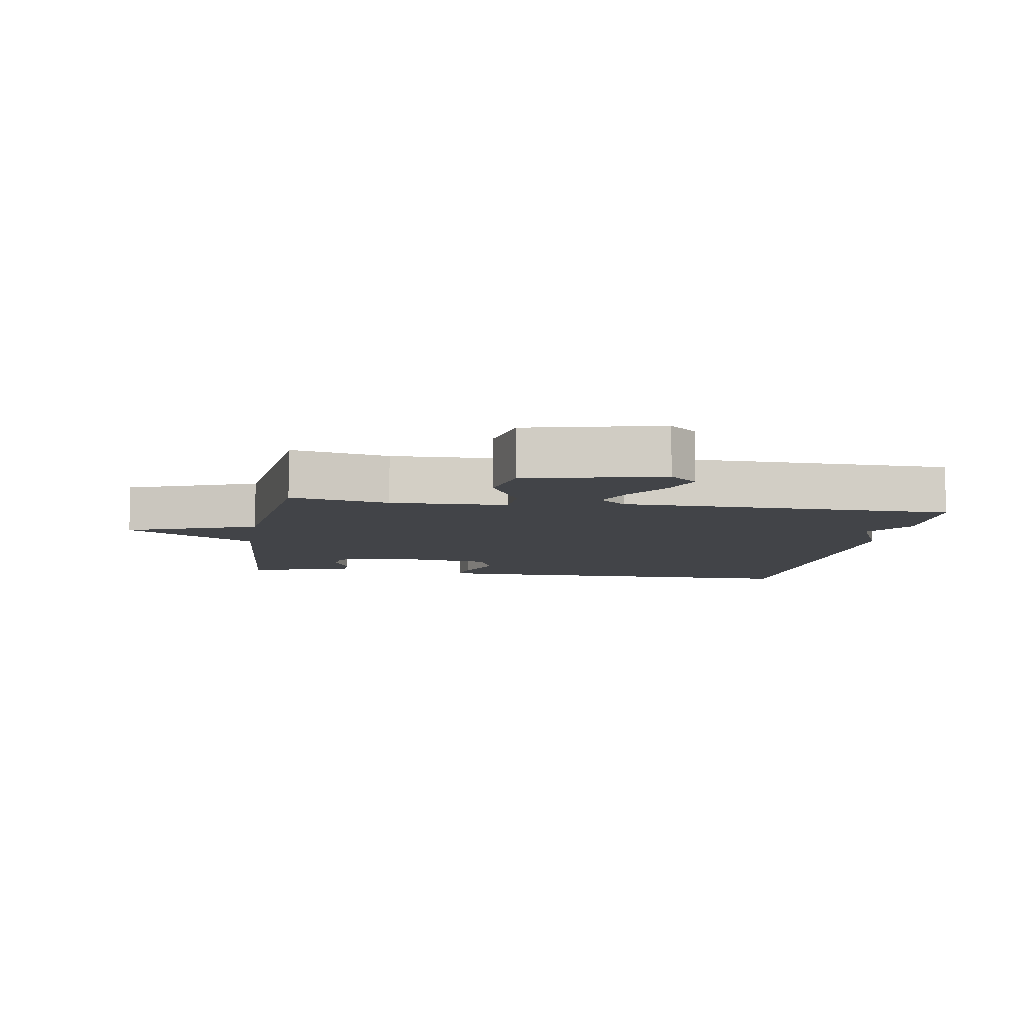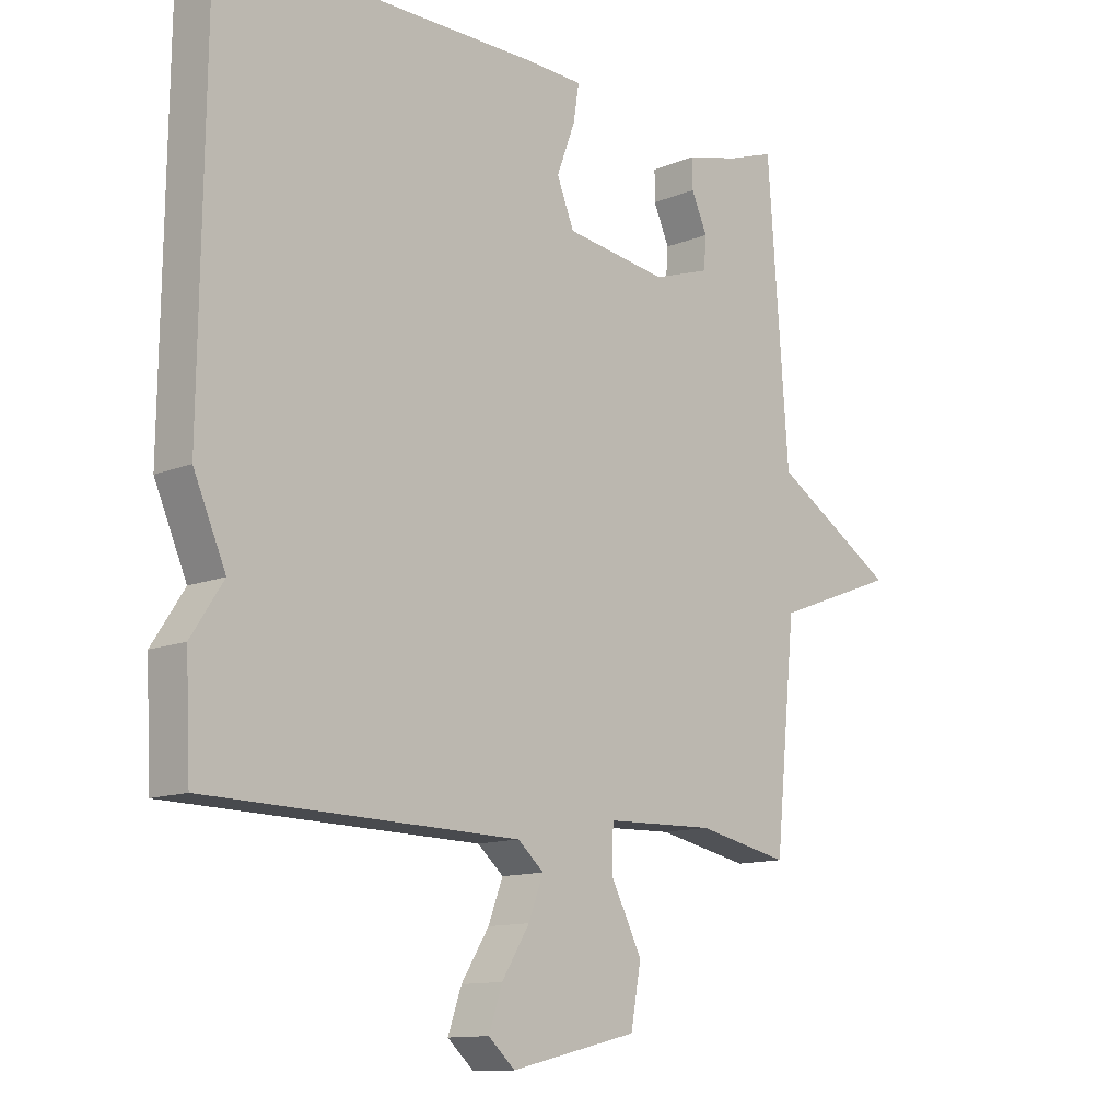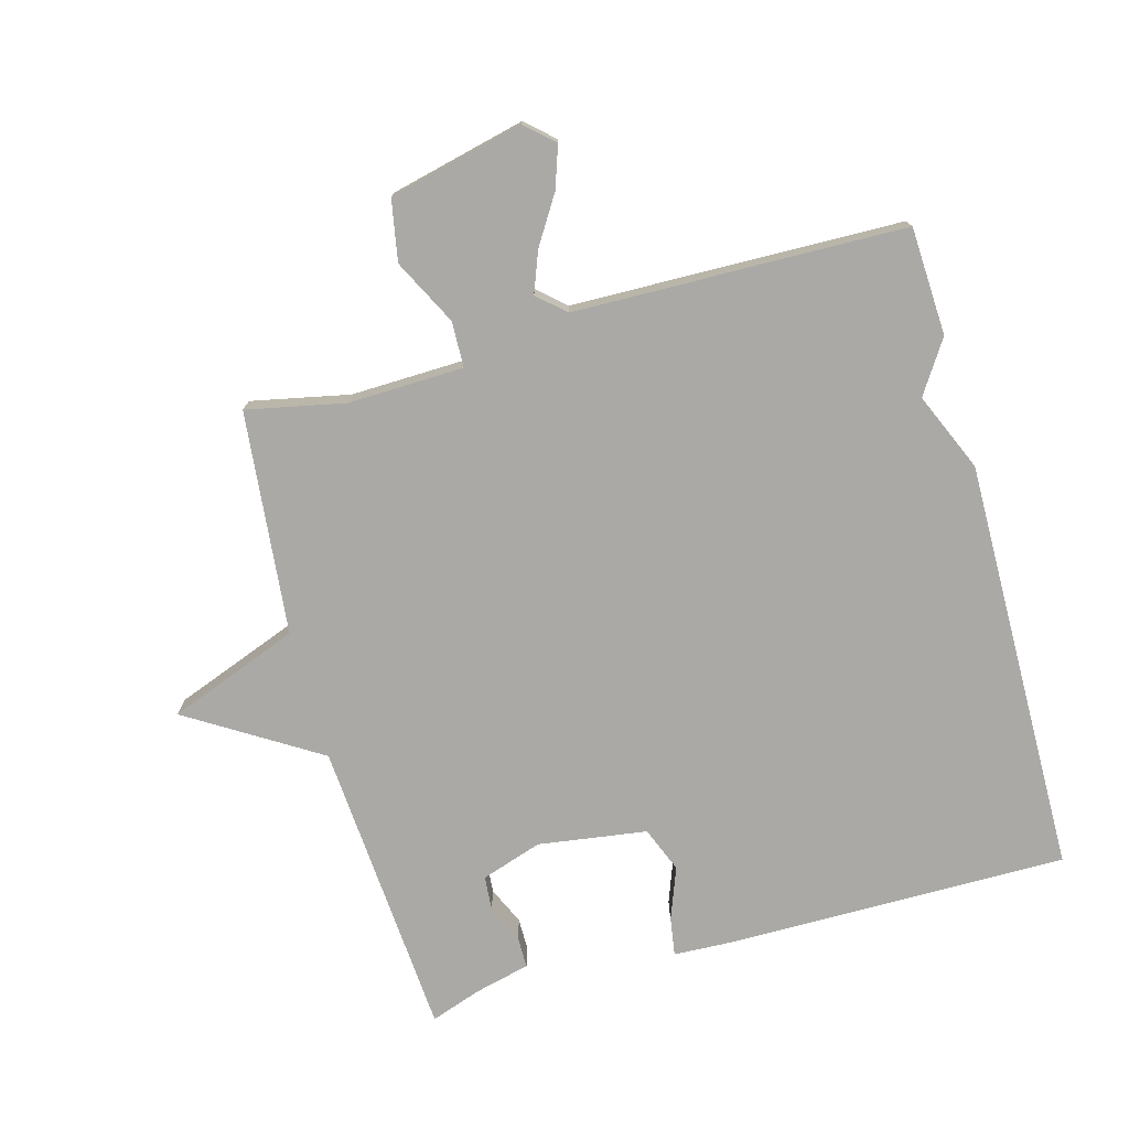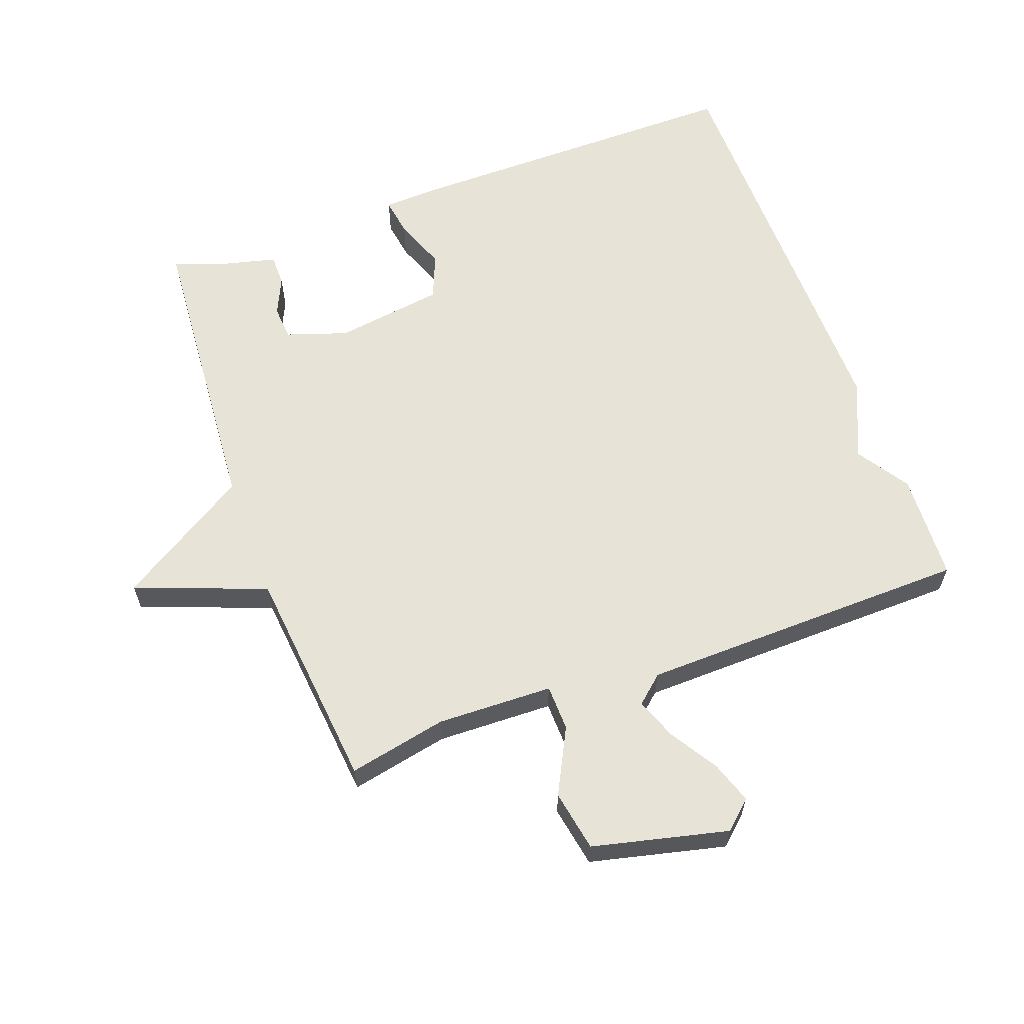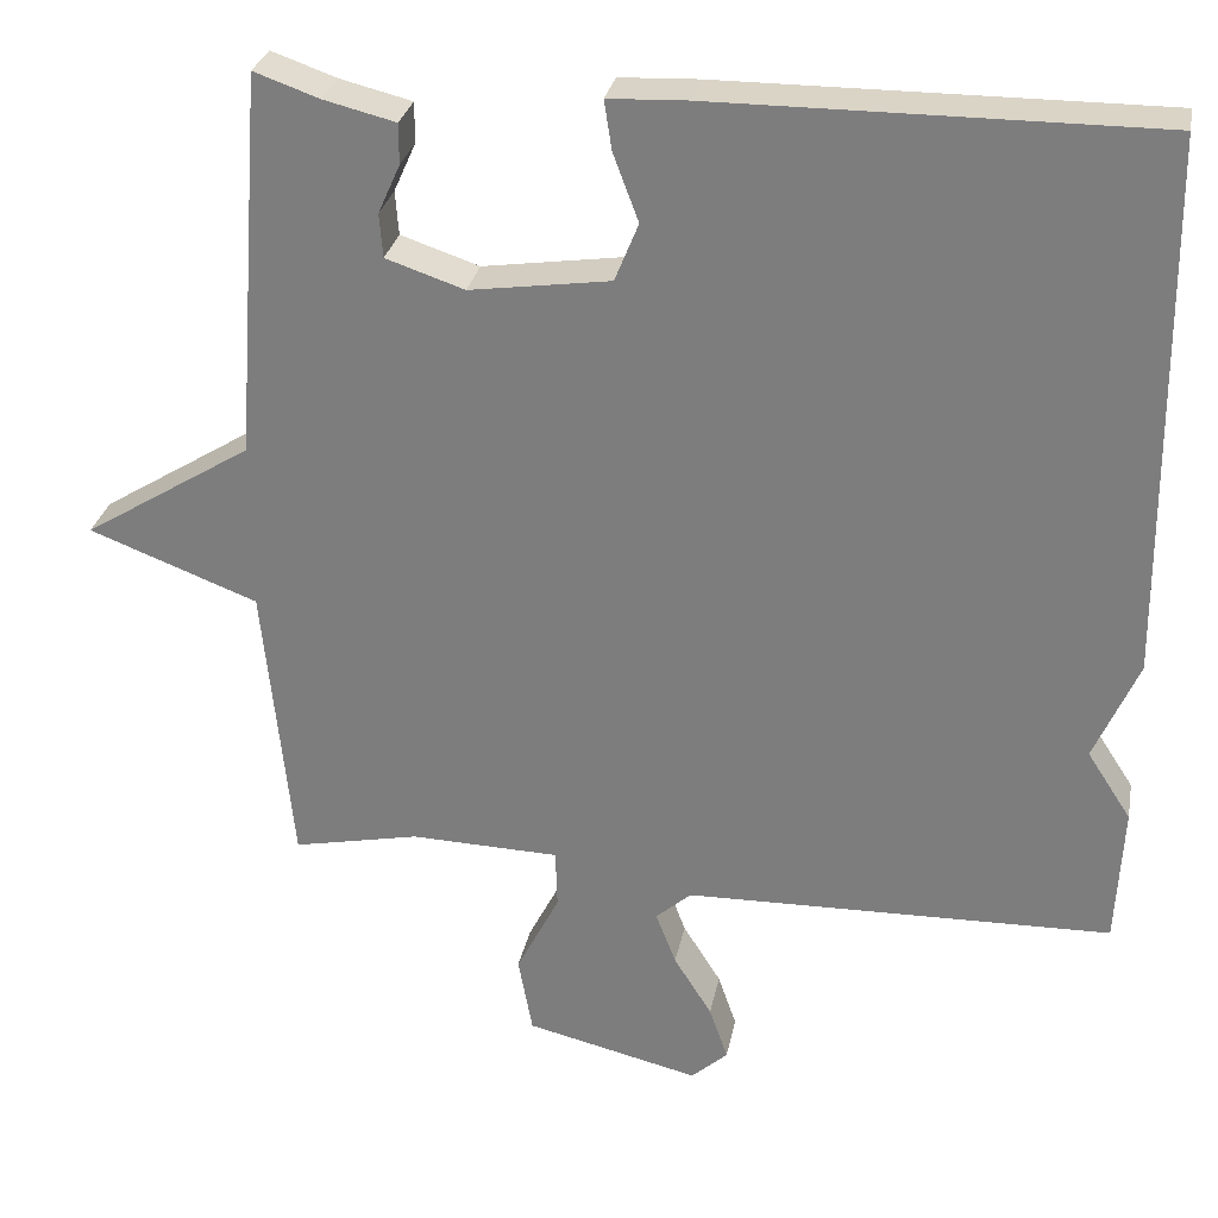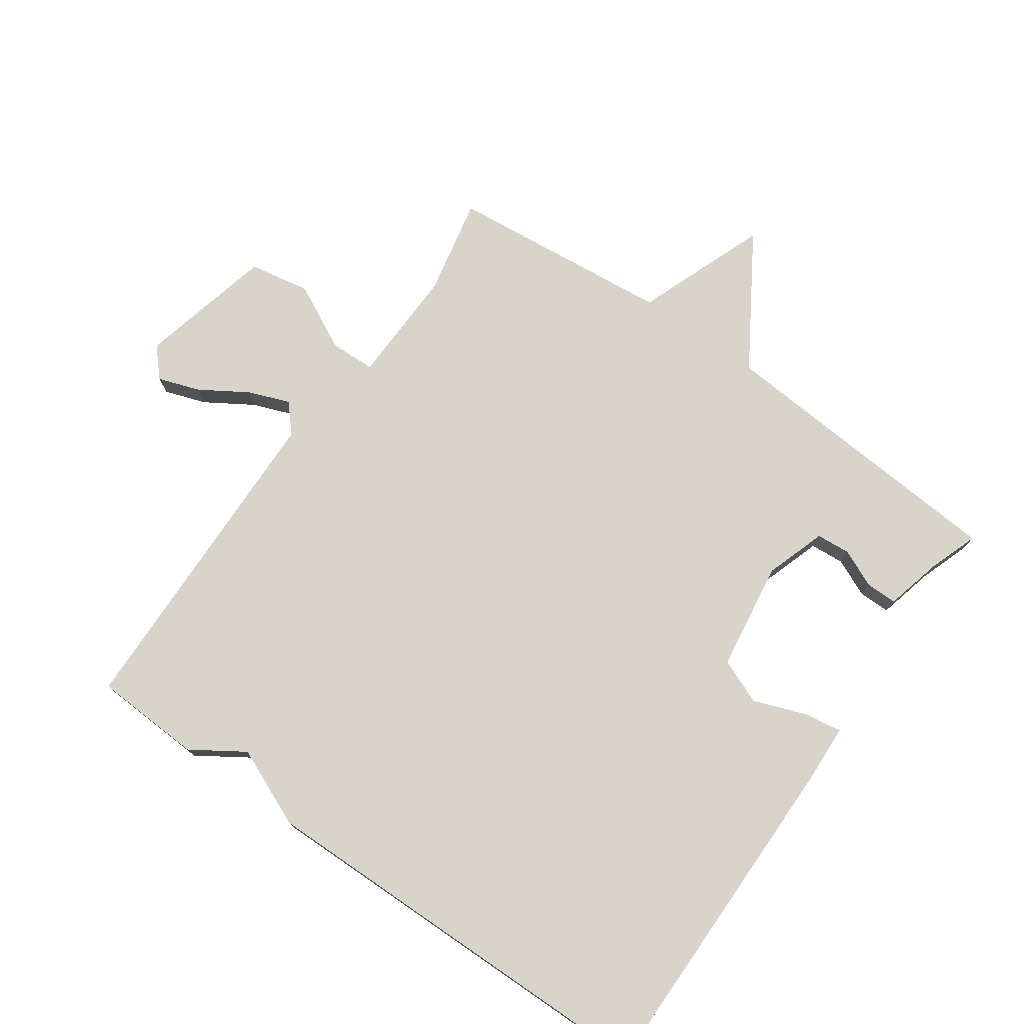
<metadata>
{"format":"obj","ext":"obj","renderer":"f3d","projection":"perspective","resolution":1024,"background":"white","views":[{"elev":-7.7,"azim":170.7,"up":"+Y"},{"elev":-12.1,"azim":-45.9,"up":"+Z"},{"elev":-75.5,"azim":-164.6,"up":"+Y"},{"elev":61.6,"azim":159.9,"up":"+Y"},{"elev":29.0,"azim":-169.1,"up":"+Z"},{"elev":75.7,"azim":-54.9,"up":"+Y"}]}
</metadata>
<code>
v -0.5 0.07 0.5
v 0.019 0.07 0.498
v 0.112 0.07 0.494
v 0.103 0.07 0.436
v 0.073 0.07 0.356
v 0.101 0.07 0.287
v 0.267 0.07 0.263
v 0.36 0.07 0.294
v 0.364 0.07 0.346
v 0.338 0.07 0.404
v 0.338 0.07 0.452
v 0.423 0.07 0.473
v 0.5 0.07 0.5
v 0.534 0.07 0.042
v 0.734 0.07 -0.082
v 0.534 0.07 -0.158
v 0.5 0.07 -0.5
v 0.35 0.07 -0.469
v 0.173 0.07 -0.474
v 0.171 0.07 -0.544
v 0.222 0.07 -0.644
v 0.205 0.07 -0.737
v -0.001 0.07 -0.786
v -0.044 0.07 -0.747
v -0.022 0.07 -0.683
v 0.023 0.07 -0.611
v 0.047 0.07 -0.548
v 0.005 0.07 -0.511
v -0.5 0.07 -0.5
v -0.508 0.07 -0.335
v -0.456 0.07 -0.255
v -0.508 0.07 -0.135
v -0.5 0 0.5
v 0.019 0 0.498
v 0.112 0 0.494
v 0.103 0 0.436
v 0.073 0 0.356
v 0.101 0 0.287
v 0.267 0 0.263
v 0.36 0 0.294
v 0.364 0 0.346
v 0.338 0 0.404
v 0.338 0 0.452
v 0.423 0 0.473
v 0.5 0 0.5
v 0.534 0 0.042
v 0.734 0 -0.082
v 0.534 0 -0.158
v 0.5 0 -0.5
v 0.35 0 -0.469
v 0.173 0 -0.474
v 0.171 0 -0.544
v 0.222 0 -0.644
v 0.205 0 -0.737
v -0.001 0 -0.786
v -0.044 0 -0.747
v -0.022 0 -0.683
v 0.023 0 -0.611
v 0.047 0 -0.548
v 0.005 0 -0.511
v -0.5 0 -0.5
v -0.508 0 -0.335
v -0.456 0 -0.255
v -0.508 0 -0.135
f 3 4 5
f 2 3 5
f 1 2 5
f 32 1 5
f 31 32 5
f 31 5 6
f 30 31 6
f 29 30 6
f 28 29 6
f 27 28 6 7
f 24 25 26
f 23 24 26
f 22 23 26
f 21 22 26
f 20 21 26
f 19 20 26 27
f 16 17 18
f 16 18 19
f 14 15 16
f 14 16 19
f 13 14 19
f 12 13 19
f 9 10 11 12
f 8 9 12
f 8 12 19
f 7 8 19 27
f 37 36 35
f 37 35 34
f 37 34 33
f 37 33 64
f 37 64 63
f 38 37 63
f 38 63 62
f 38 62 61
f 38 61 60
f 39 38 60 59
f 58 57 56
f 58 56 55
f 58 55 54
f 58 54 53
f 58 53 52
f 59 58 52 51
f 50 49 48
f 51 50 48
f 48 47 46
f 51 48 46
f 51 46 45
f 51 45 44
f 44 43 42 41
f 44 41 40
f 51 44 40
f 59 51 40 39
f 1 33 34 2
f 2 34 35 3
f 3 35 36 4
f 4 36 37 5
f 5 37 38 6
f 6 38 39 7
f 7 39 40 8
f 8 40 41 9
f 9 41 42 10
f 10 42 43 11
f 11 43 44 12
f 12 44 45 13
f 13 45 46 14
f 14 46 47 15
f 15 47 48 16
f 16 48 49 17
f 17 49 50 18
f 18 50 51 19
f 19 51 52 20
f 20 52 53 21
f 21 53 54 22
f 22 54 55 23
f 23 55 56 24
f 24 56 57 25
f 25 57 58 26
f 26 58 59 27
f 27 59 60 28
f 28 60 61 29
f 29 61 62 30
f 30 62 63 31
f 31 63 64 32
f 32 64 33 1

</code>
